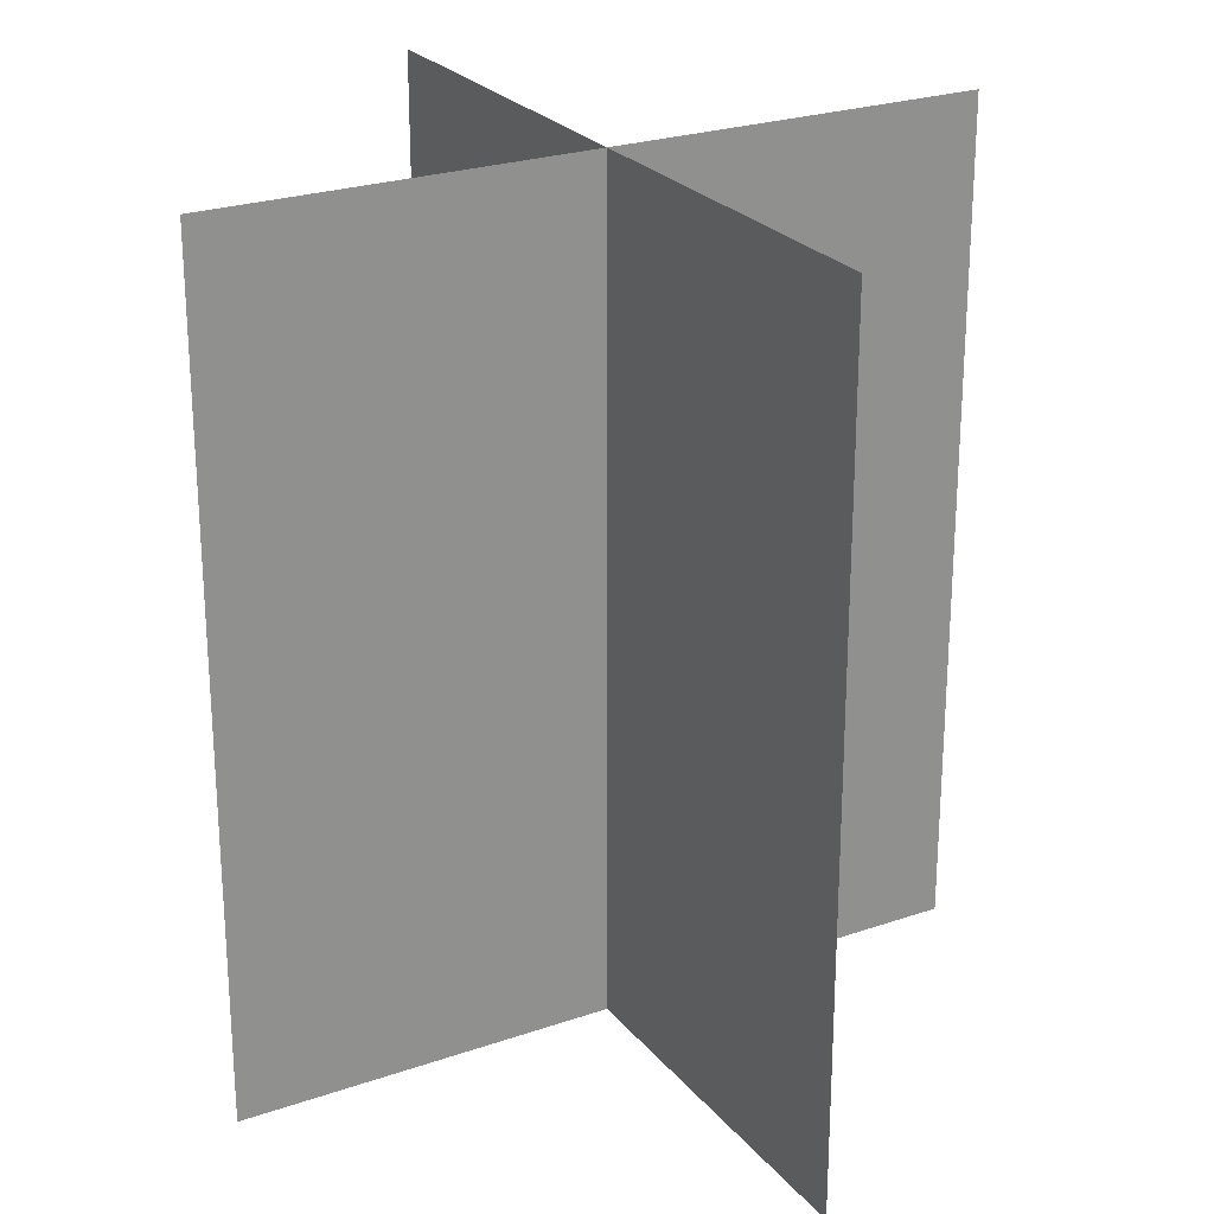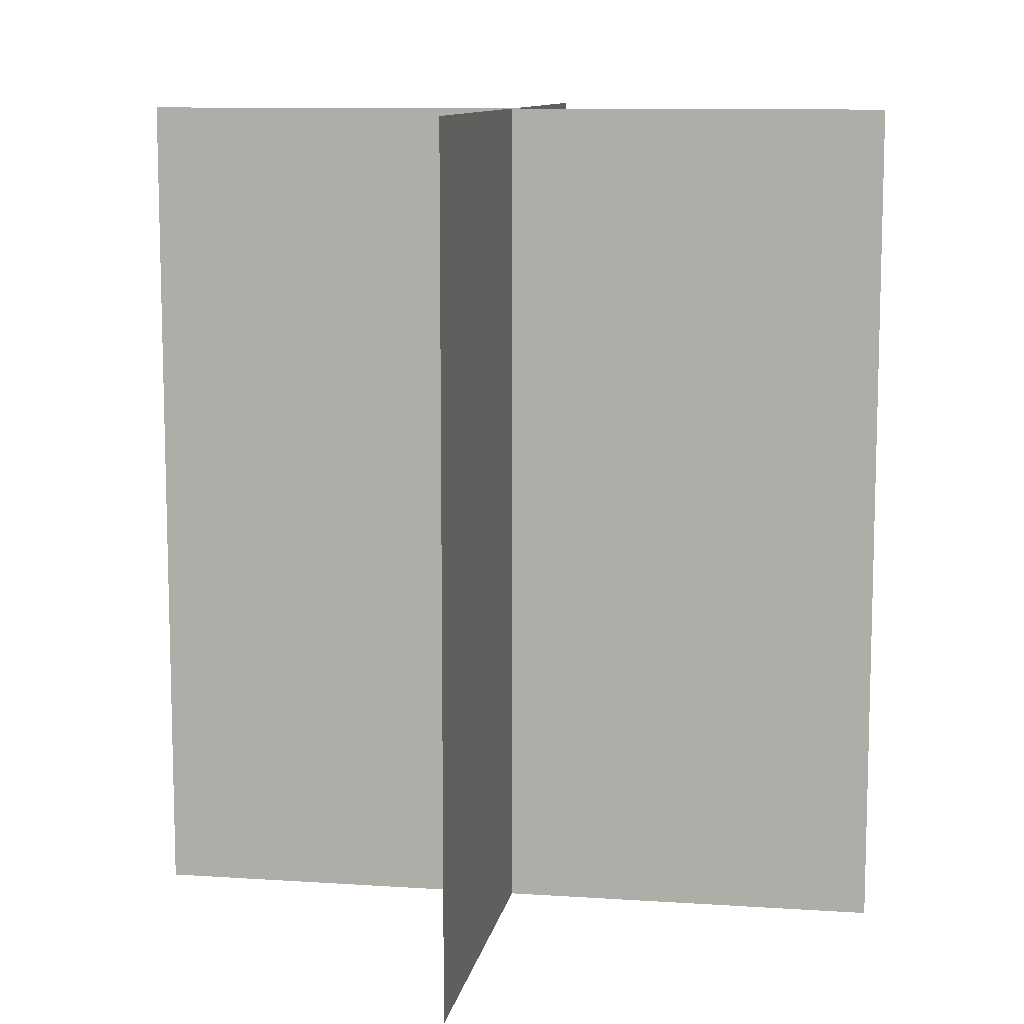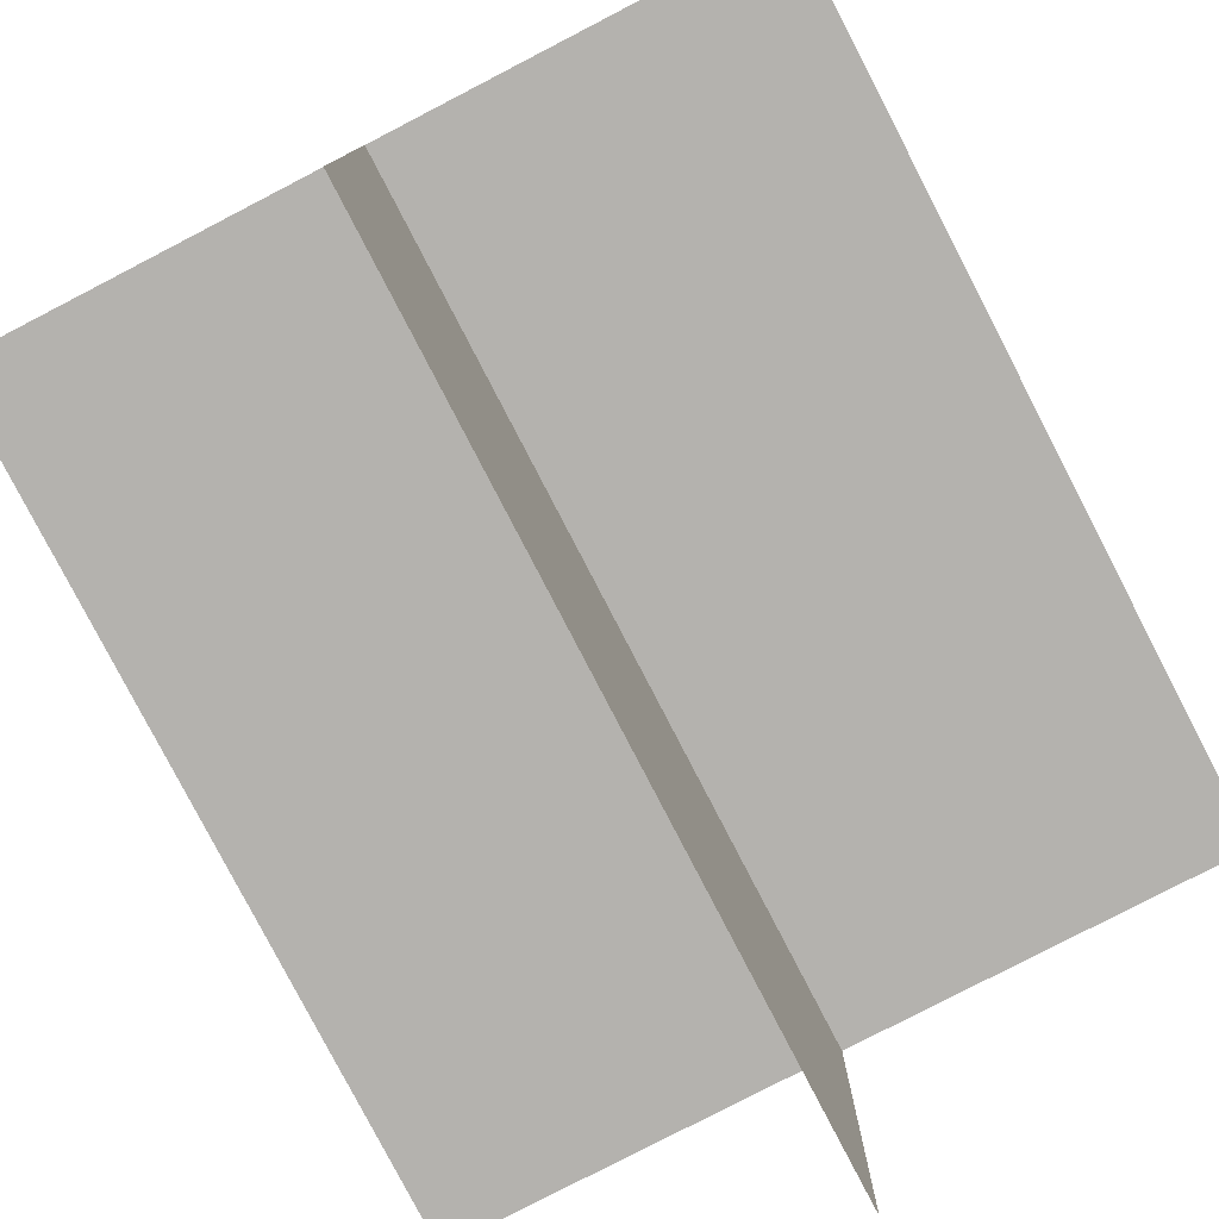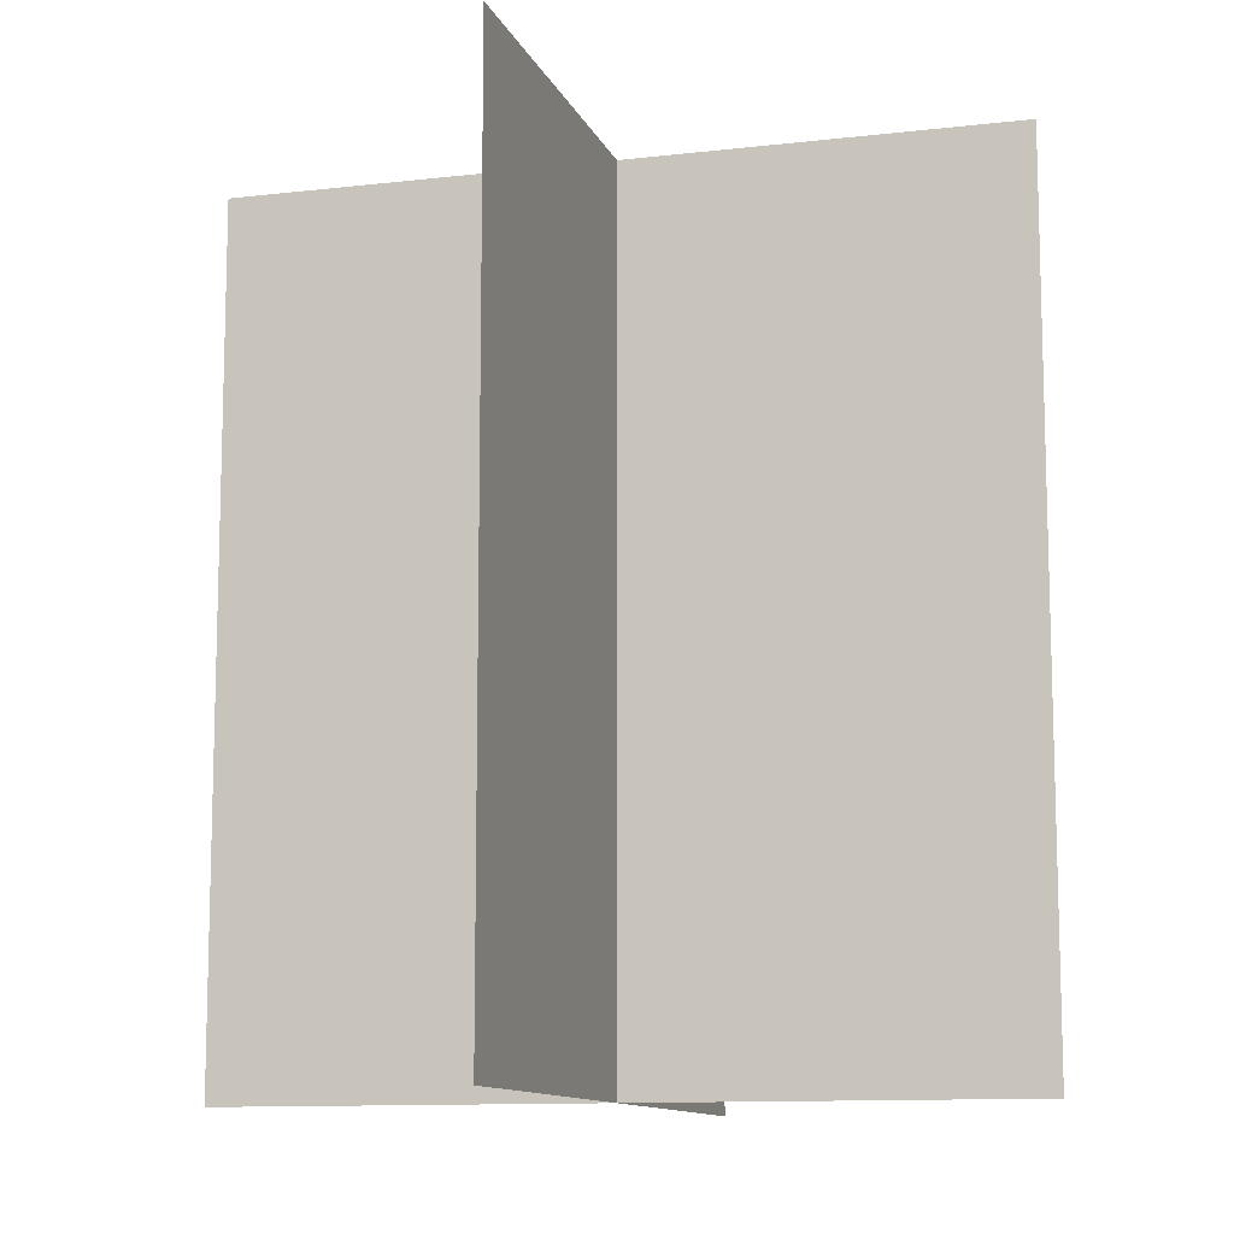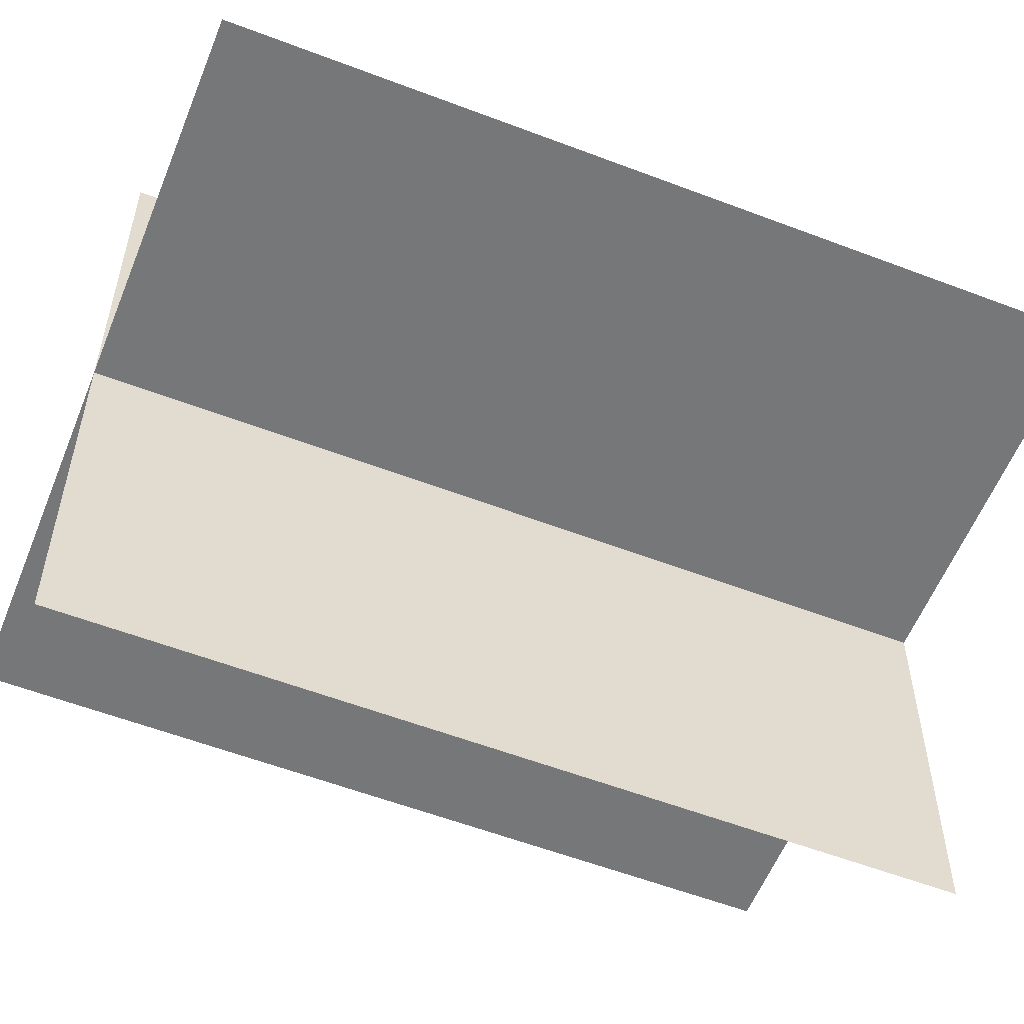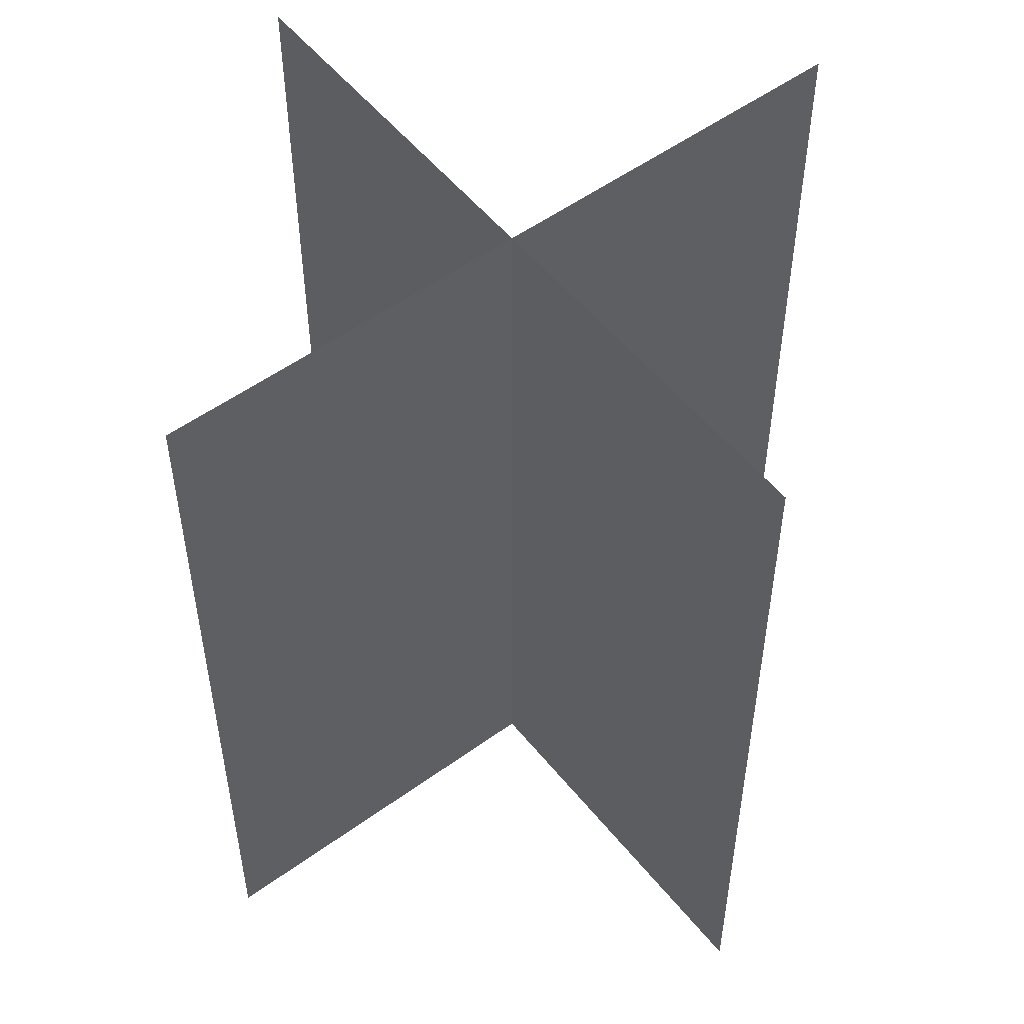
<metadata>
{"format":"obj","ext":"obj","renderer":"f3d","projection":"perspective","resolution":1024,"background":"white","views":[{"elev":24.8,"azim":150.6,"up":"+Y"},{"elev":10.2,"azim":-80.3,"up":"+Y"},{"elev":-79.7,"azim":-152.6,"up":"+Z"},{"elev":-11.2,"azim":106.0,"up":"+Y"},{"elev":-57.1,"azim":-111.7,"up":"+Z"},{"elev":53.2,"azim":142.2,"up":"+Y"}]}
</metadata>
<code>
g Object78
v 0.0001526 9.849 -8.873
v 0.0001526 -9.848 -8.873
v 0.0001526 9.849 8.873
v 0.0001526 -9.848 8.873
v 8.873 9.849 -0.0003052
v 8.873 -9.848 -0.0003052
v -8.873 9.849 -0.0003052
v -8.873 -9.848 -0.0003052
f 3 1 2
f 2 4 3
f 7 5 6
f 6 8 7

</code>
